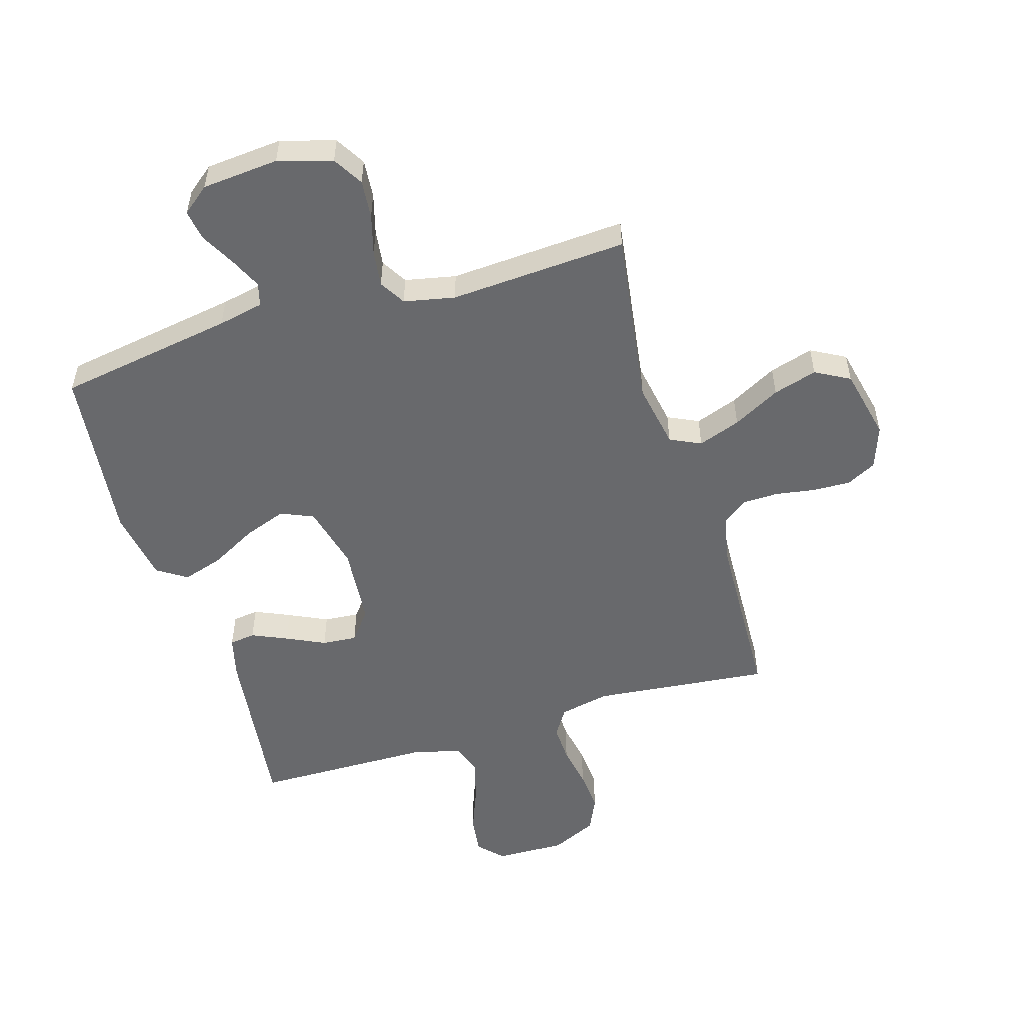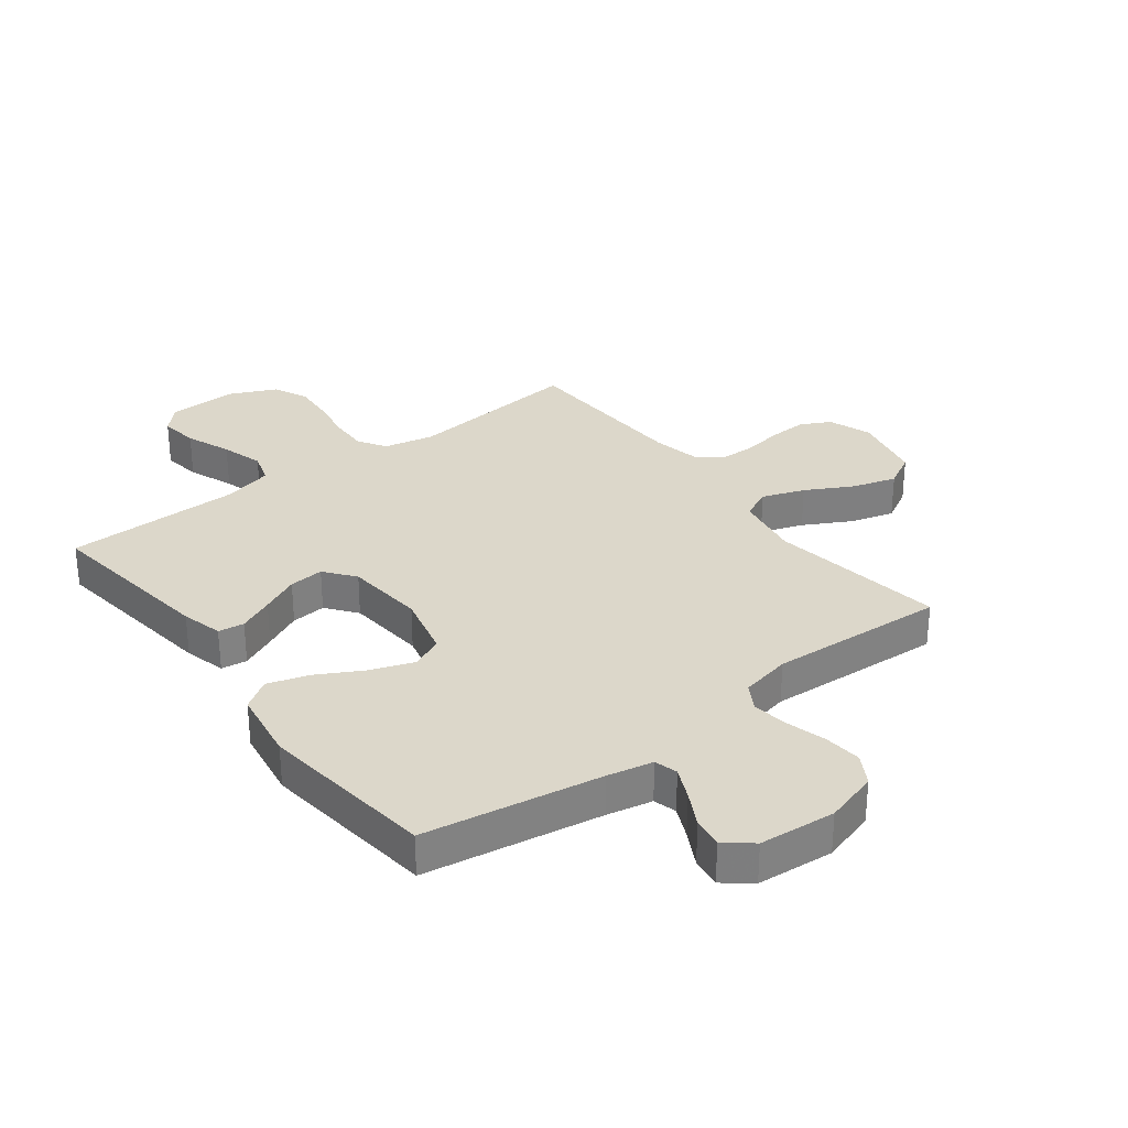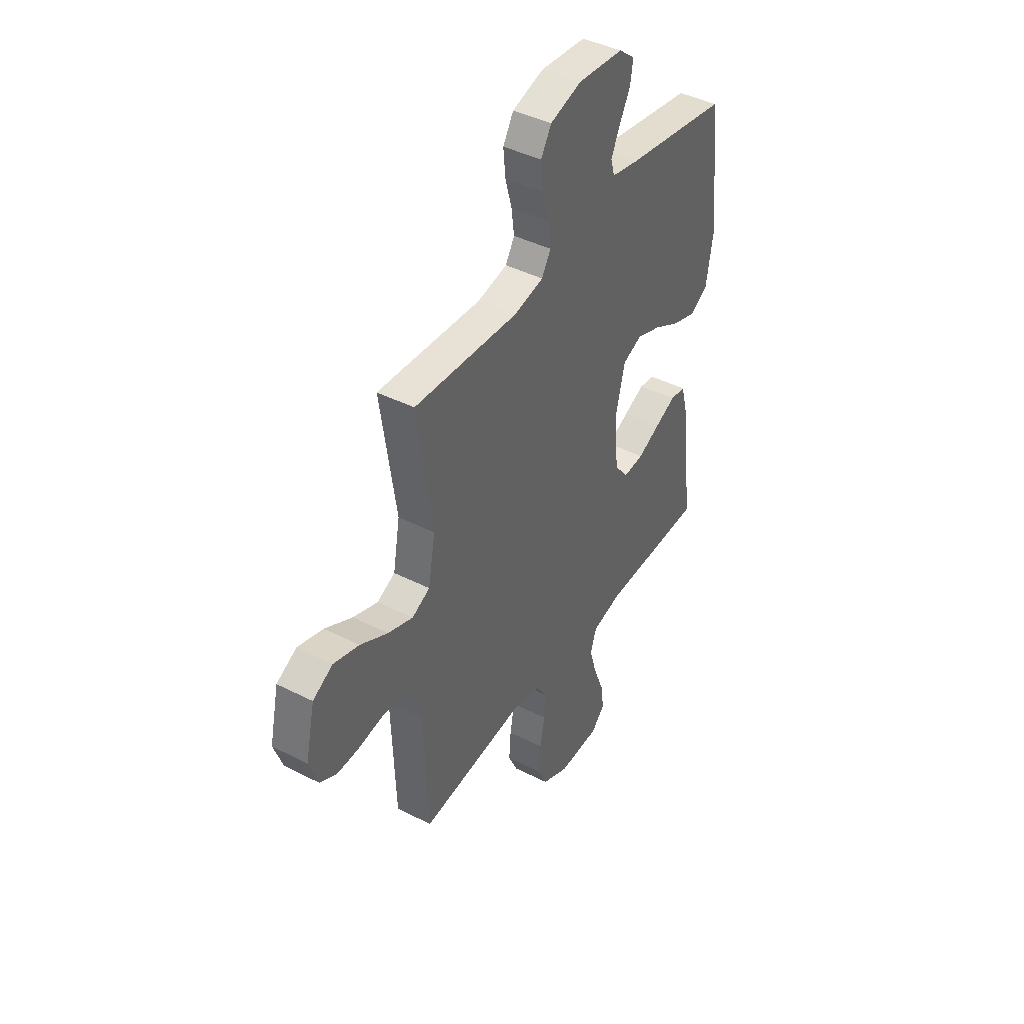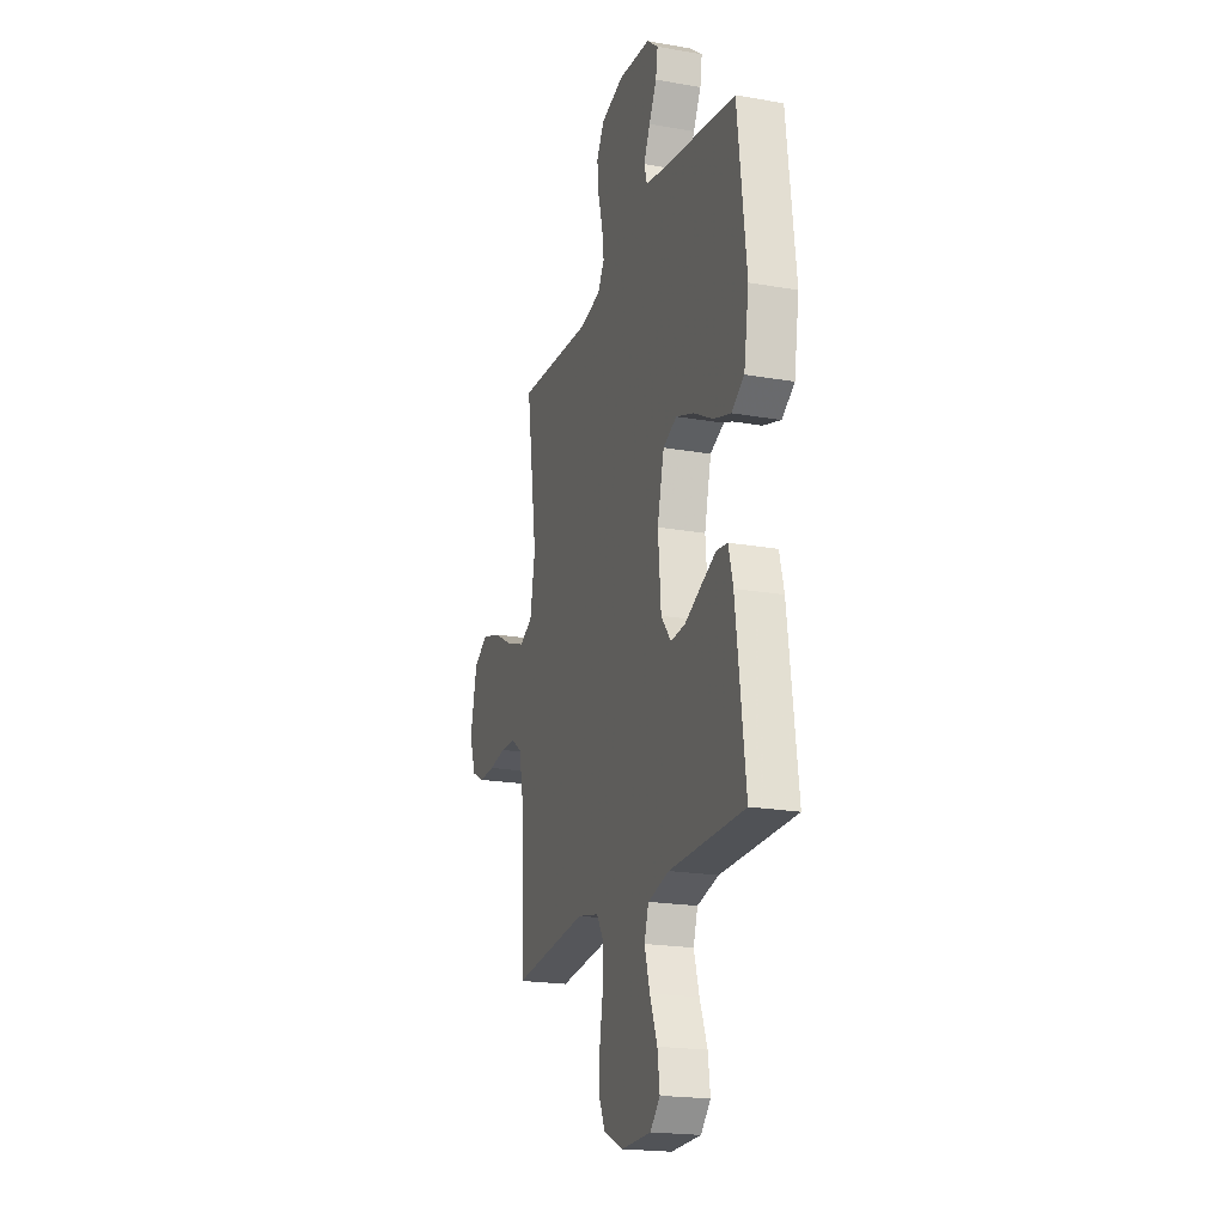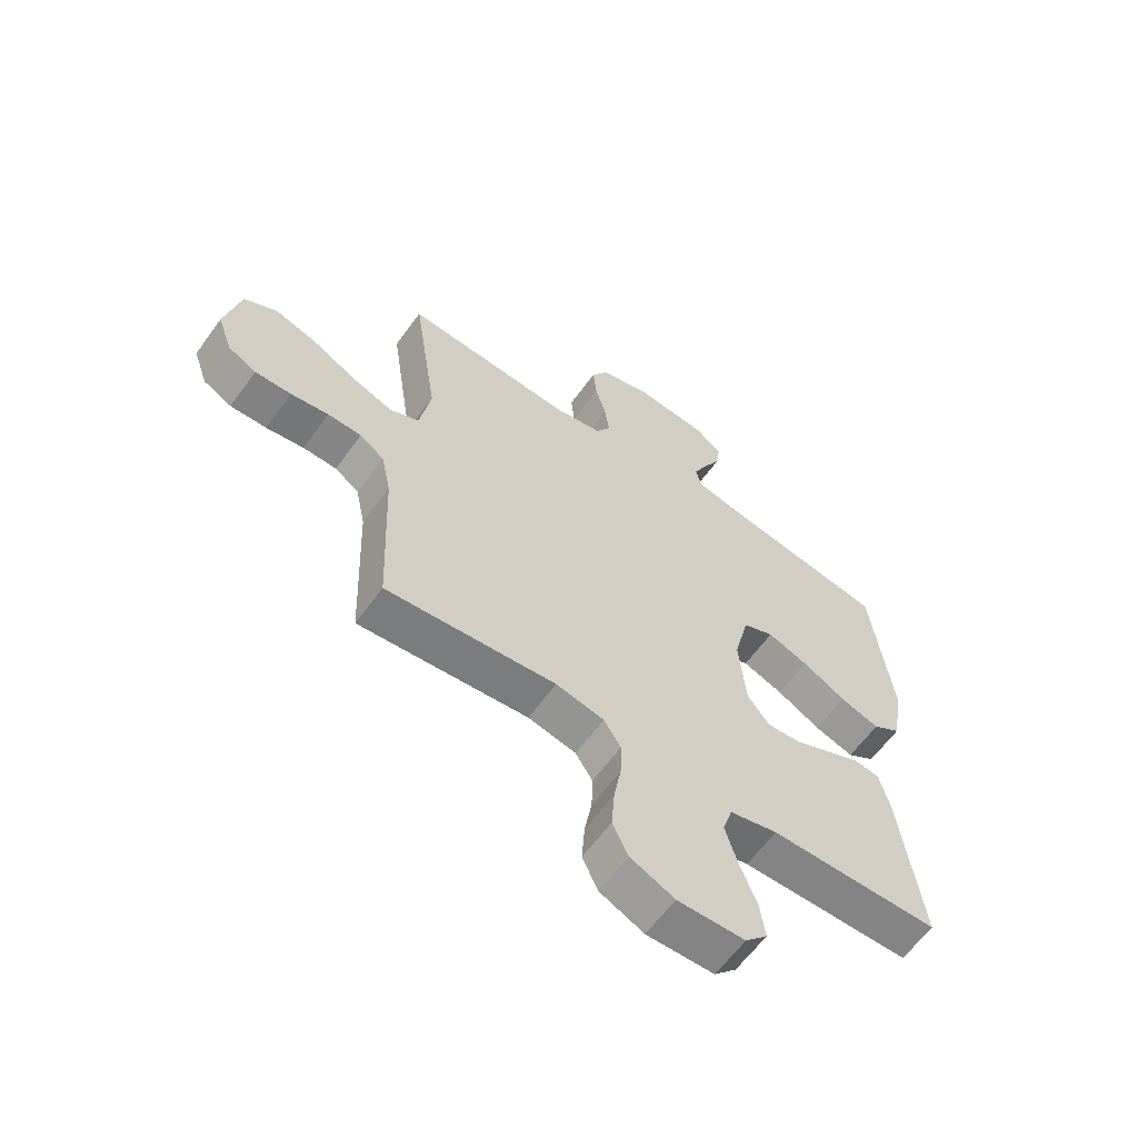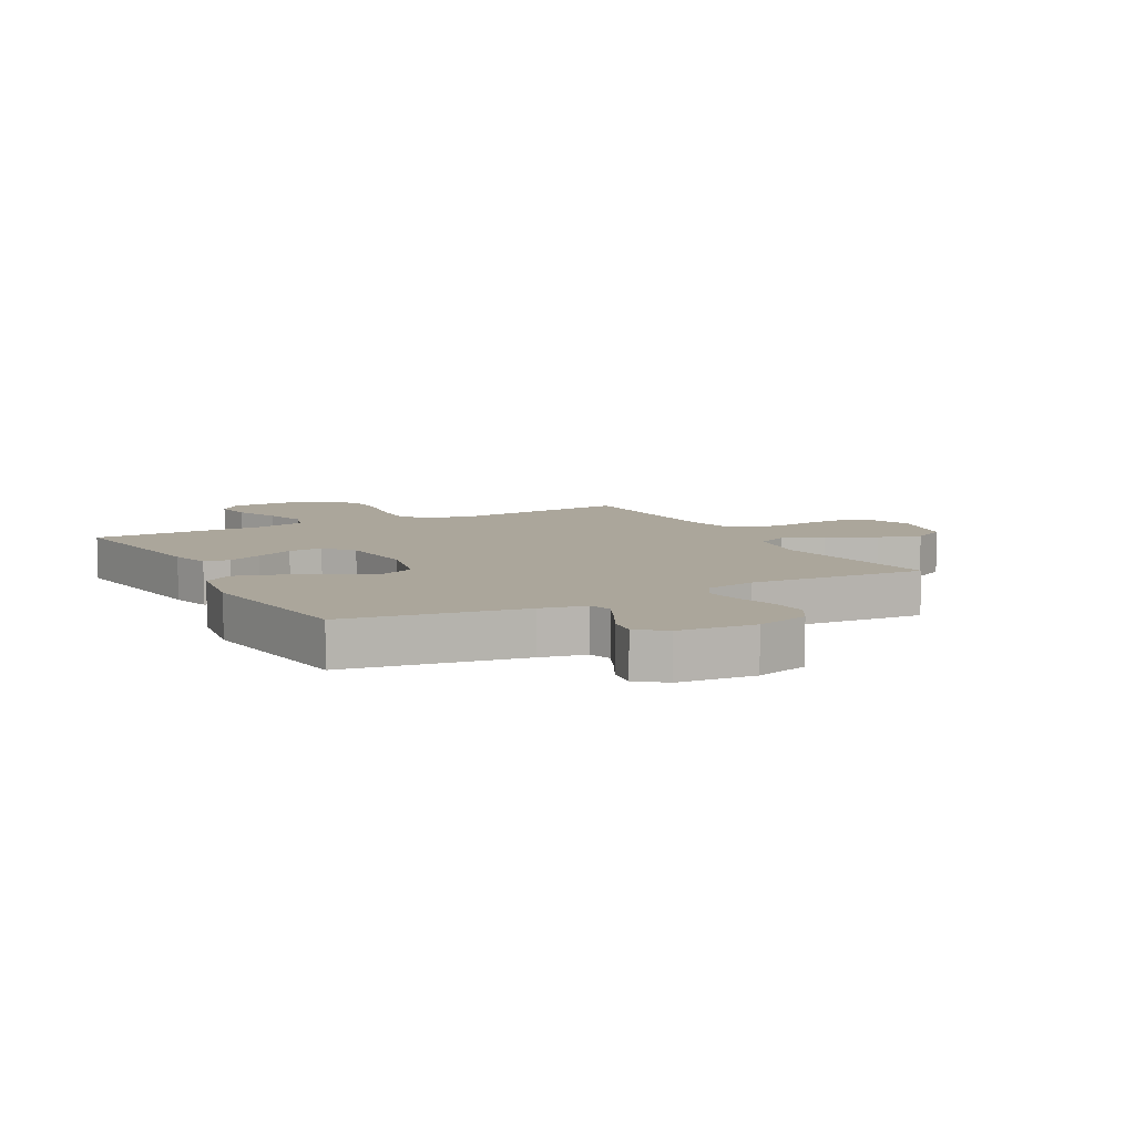
<metadata>
{"format":"obj","ext":"obj","renderer":"f3d","projection":"perspective","resolution":1024,"background":"white","views":[{"elev":-52.8,"azim":16.9,"up":"+Y"},{"elev":30.6,"azim":-37.4,"up":"+Y"},{"elev":42.7,"azim":121.3,"up":"+Z"},{"elev":-20.4,"azim":-107.8,"up":"+Z"},{"elev":-61.8,"azim":144.2,"up":"+Z"},{"elev":8.0,"azim":-28.4,"up":"+Y"}]}
</metadata>
<code>
v 0.5 0.07 0.5
v 0.456 0.07 0.2
v 0.476 0.07 0.088
v 0.528 0.07 0.063
v 0.6 0.07 0.089
v 0.68 0.07 0.132
v 0.754 0.07 0.154
v 0.812 0.07 0.122
v 0.839 0.07 0
v 0.813 0.07 -0.073
v 0.763 0.07 -0.099
v 0.699 0.07 -0.097
v 0.632 0.07 -0.086
v 0.572 0.07 -0.087
v 0.529 0.07 -0.118
v 0.512 0.07 -0.2
v 0.5 0.07 -0.5
v 0.2 0.07 -0.469
v 0.115 0.07 -0.487
v 0.085 0.07 -0.534
v 0.087 0.07 -0.599
v 0.1 0.07 -0.672
v 0.105 0.07 -0.744
v 0.078 0.07 -0.802
v 0 0.07 -0.838
v -0.119 0.07 -0.835
v -0.158 0.07 -0.794
v -0.149 0.07 -0.728
v -0.119 0.07 -0.651
v -0.098 0.07 -0.579
v -0.115 0.07 -0.525
v -0.2 0.07 -0.504
v -0.5 0.07 -0.5
v -0.462 0.07 -0.2
v -0.444 0.07 -0.13
v -0.4 0.07 -0.124
v -0.34 0.07 -0.151
v -0.275 0.07 -0.182
v -0.216 0.07 -0.187
v -0.176 0.07 -0.136
v -0.164 0.07 0
v -0.191 0.07 0.11
v -0.246 0.07 0.134
v -0.318 0.07 0.108
v -0.395 0.07 0.066
v -0.465 0.07 0.044
v -0.515 0.07 0.077
v -0.535 0.07 0.2
v -0.5 0.07 0.5
v -0.2 0.07 0.549
v -0.123 0.07 0.565
v -0.112 0.07 0.604
v -0.137 0.07 0.658
v -0.168 0.07 0.716
v -0.176 0.07 0.768
v -0.13 0.07 0.805
v 0 0.07 0.816
v 0.091 0.07 0.789
v 0.121 0.07 0.738
v 0.115 0.07 0.673
v 0.096 0.07 0.605
v 0.088 0.07 0.544
v 0.114 0.07 0.5
v 0.2 0.07 0.482
v 0.5 0 0.5
v 0.456 0 0.2
v 0.476 0 0.088
v 0.528 0 0.063
v 0.6 0 0.089
v 0.68 0 0.132
v 0.754 0 0.154
v 0.812 0 0.122
v 0.839 0 0
v 0.813 0 -0.073
v 0.763 0 -0.099
v 0.699 0 -0.097
v 0.632 0 -0.086
v 0.572 0 -0.087
v 0.529 0 -0.118
v 0.512 0 -0.2
v 0.5 0 -0.5
v 0.2 0 -0.469
v 0.115 0 -0.487
v 0.085 0 -0.534
v 0.087 0 -0.599
v 0.1 0 -0.672
v 0.105 0 -0.744
v 0.078 0 -0.802
v 0 0 -0.838
v -0.119 0 -0.835
v -0.158 0 -0.794
v -0.149 0 -0.728
v -0.119 0 -0.651
v -0.098 0 -0.579
v -0.115 0 -0.525
v -0.2 0 -0.504
v -0.5 0 -0.5
v -0.462 0 -0.2
v -0.444 0 -0.13
v -0.4 0 -0.124
v -0.34 0 -0.151
v -0.275 0 -0.182
v -0.216 0 -0.187
v -0.176 0 -0.136
v -0.164 0 0
v -0.191 0 0.11
v -0.246 0 0.134
v -0.318 0 0.108
v -0.395 0 0.066
v -0.465 0 0.044
v -0.515 0 0.077
v -0.535 0 0.2
v -0.5 0 0.5
v -0.2 0 0.549
v -0.123 0 0.565
v -0.112 0 0.604
v -0.137 0 0.658
v -0.168 0 0.716
v -0.176 0 0.768
v -0.13 0 0.805
v 0 0 0.816
v 0.091 0 0.789
v 0.121 0 0.738
v 0.115 0 0.673
v 0.096 0 0.605
v 0.088 0 0.544
v 0.114 0 0.5
v 0.2 0 0.482
f 58 59 60 61
f 58 61 62
f 57 58 62
f 56 57 62
f 53 54 55 56
f 52 53 56 62
f 51 52 62 63
f 47 48 49 50
f 47 50 51 63
f 44 45 46 47
f 43 44 47 63
f 35 36 37 38
f 33 34 35 38
f 32 33 38 39
f 31 32 39 40
f 26 27 28 29
f 26 29 30
f 25 26 30
f 21 22 23 24
f 20 21 24 25
f 16 17 18
f 15 16 18 19
f 10 11 12 13
f 10 13 14
f 9 10 14
f 8 9 14
f 5 6 7 8
f 4 5 8 14
f 3 4 14 15
f 64 1 2
f 64 2 3
f 42 43 63 64
f 41 42 64 3
f 20 25 30 31
f 19 20 31 40
f 19 40 41
f 3 15 19 41
f 125 124 123 122
f 126 125 122
f 126 122 121
f 126 121 120
f 120 119 118 117
f 126 120 117 116
f 127 126 116 115
f 114 113 112 111
f 127 115 114 111
f 111 110 109 108
f 127 111 108 107
f 102 101 100 99
f 102 99 98 97
f 103 102 97 96
f 104 103 96 95
f 93 92 91 90
f 94 93 90
f 94 90 89
f 88 87 86 85
f 89 88 85 84
f 82 81 80
f 83 82 80 79
f 77 76 75 74
f 78 77 74
f 78 74 73
f 78 73 72
f 72 71 70 69
f 78 72 69 68
f 79 78 68 67
f 66 65 128
f 67 66 128
f 128 127 107 106
f 67 128 106 105
f 95 94 89 84
f 104 95 84 83
f 105 104 83
f 105 83 79 67
f 1 65 66 2
f 2 66 67 3
f 3 67 68 4
f 4 68 69 5
f 5 69 70 6
f 6 70 71 7
f 7 71 72 8
f 8 72 73 9
f 9 73 74 10
f 10 74 75 11
f 11 75 76 12
f 12 76 77 13
f 13 77 78 14
f 14 78 79 15
f 15 79 80 16
f 16 80 81 17
f 17 81 82 18
f 18 82 83 19
f 19 83 84 20
f 20 84 85 21
f 21 85 86 22
f 22 86 87 23
f 23 87 88 24
f 24 88 89 25
f 25 89 90 26
f 26 90 91 27
f 27 91 92 28
f 28 92 93 29
f 29 93 94 30
f 30 94 95 31
f 31 95 96 32
f 32 96 97 33
f 33 97 98 34
f 34 98 99 35
f 35 99 100 36
f 36 100 101 37
f 37 101 102 38
f 38 102 103 39
f 39 103 104 40
f 40 104 105 41
f 41 105 106 42
f 42 106 107 43
f 43 107 108 44
f 44 108 109 45
f 45 109 110 46
f 46 110 111 47
f 47 111 112 48
f 48 112 113 49
f 49 113 114 50
f 50 114 115 51
f 51 115 116 52
f 52 116 117 53
f 53 117 118 54
f 54 118 119 55
f 55 119 120 56
f 56 120 121 57
f 57 121 122 58
f 58 122 123 59
f 59 123 124 60
f 60 124 125 61
f 61 125 126 62
f 62 126 127 63
f 63 127 128 64
f 64 128 65 1

</code>
